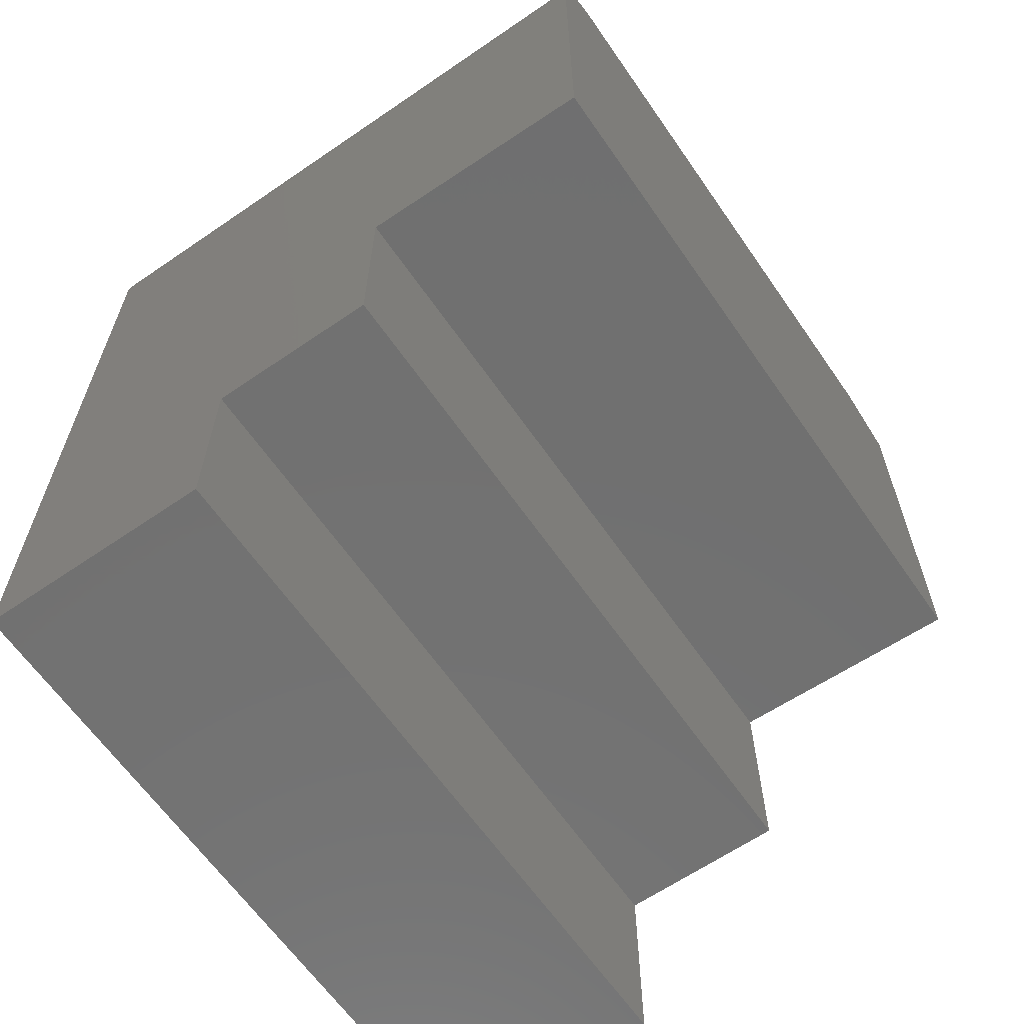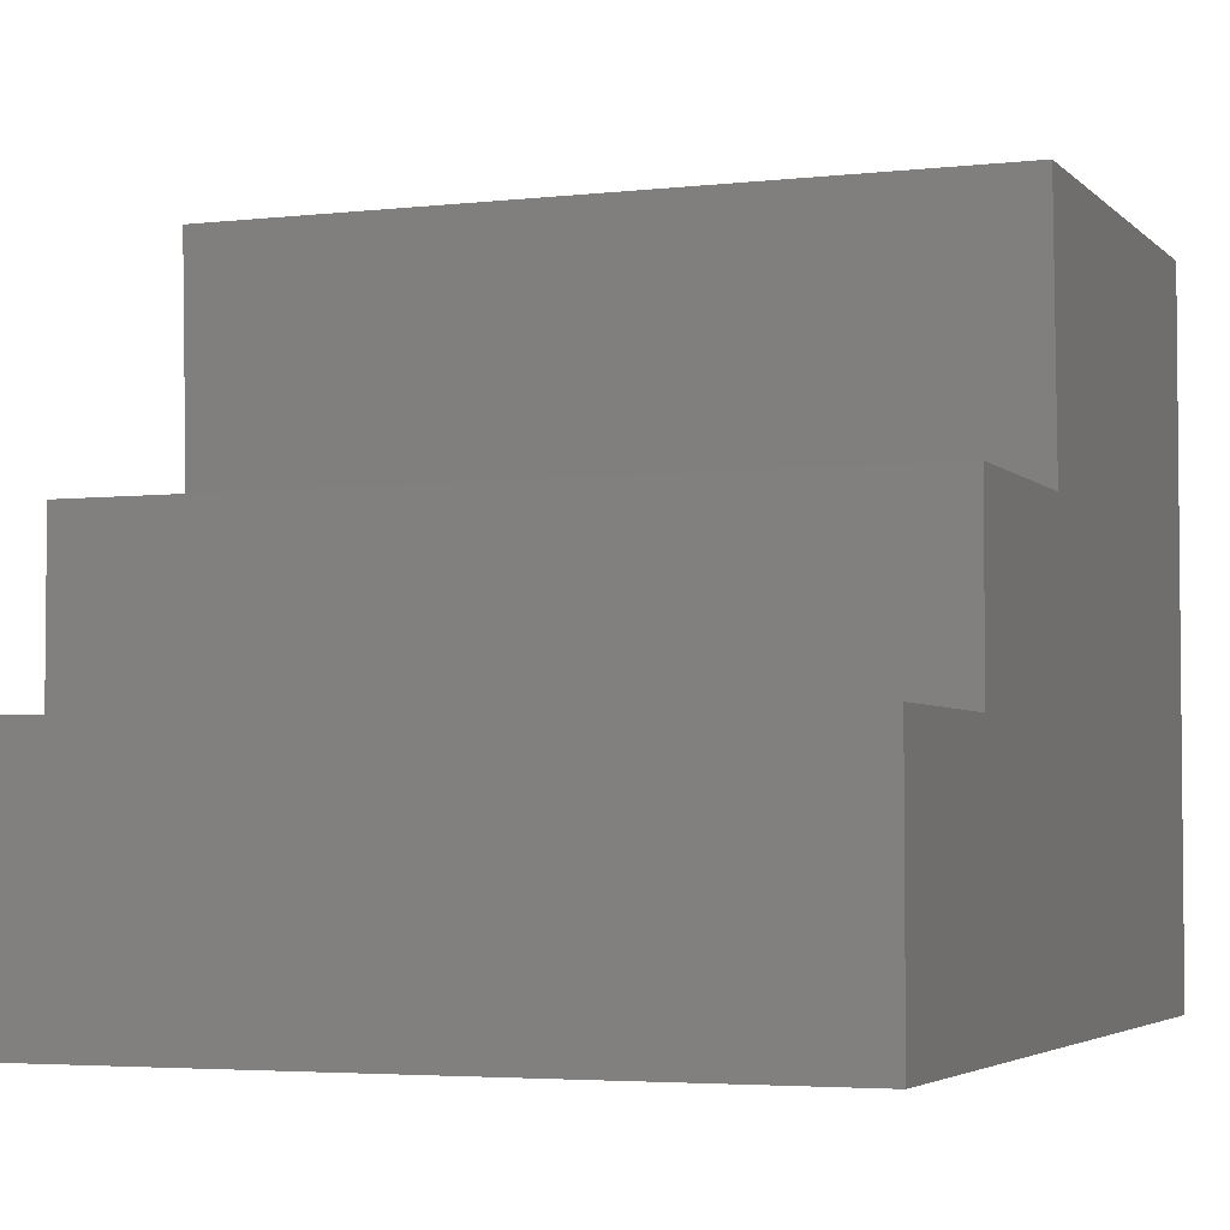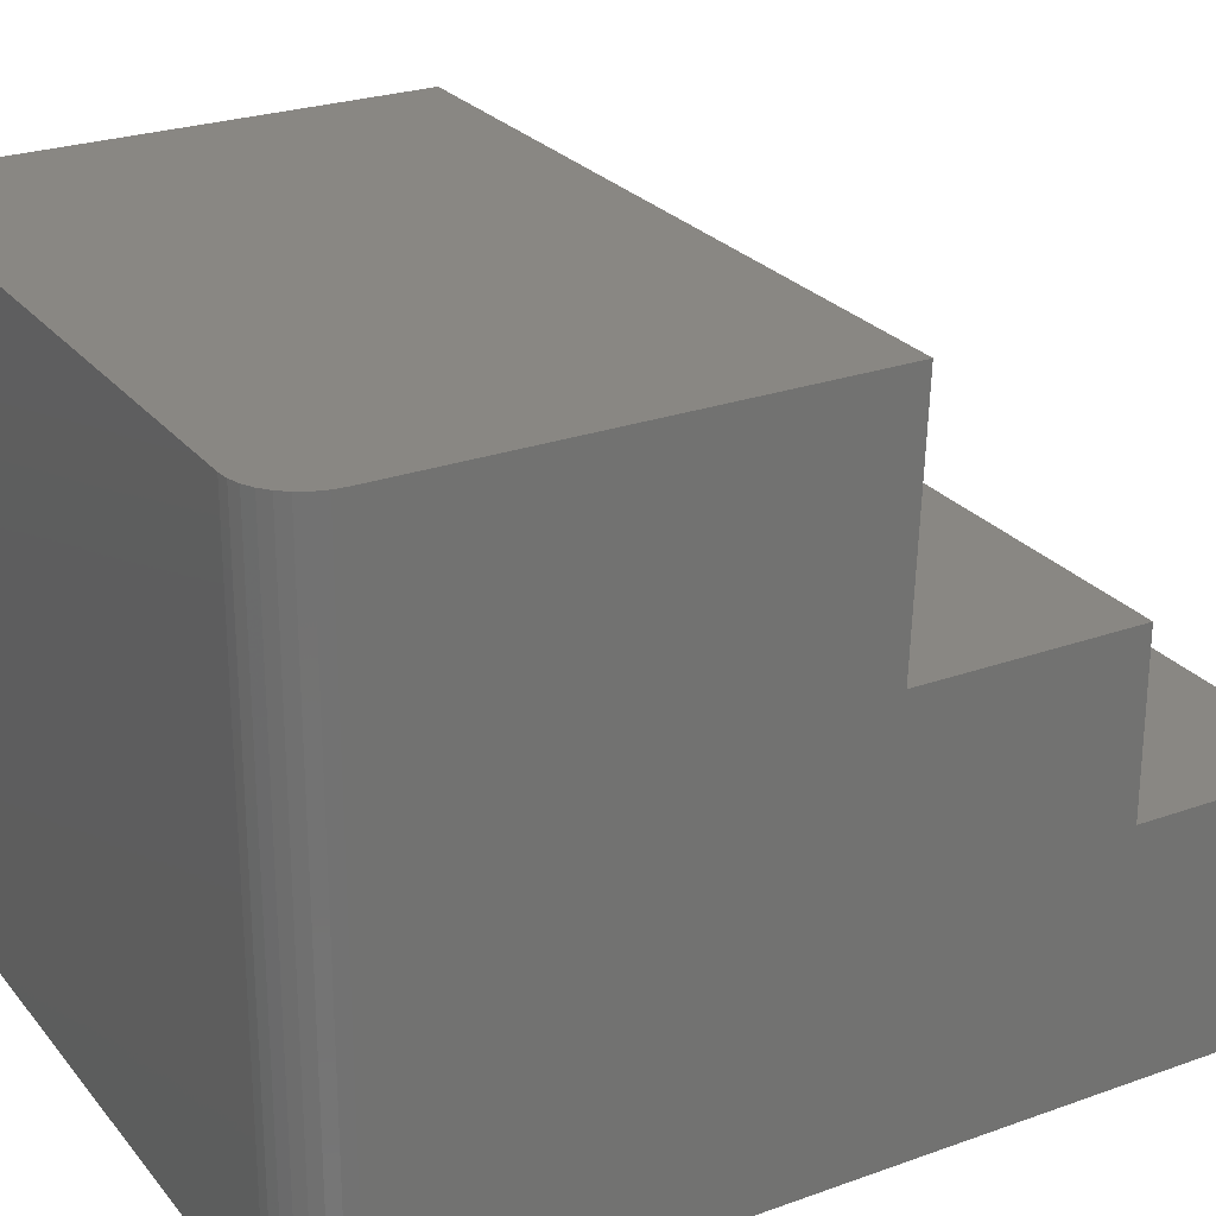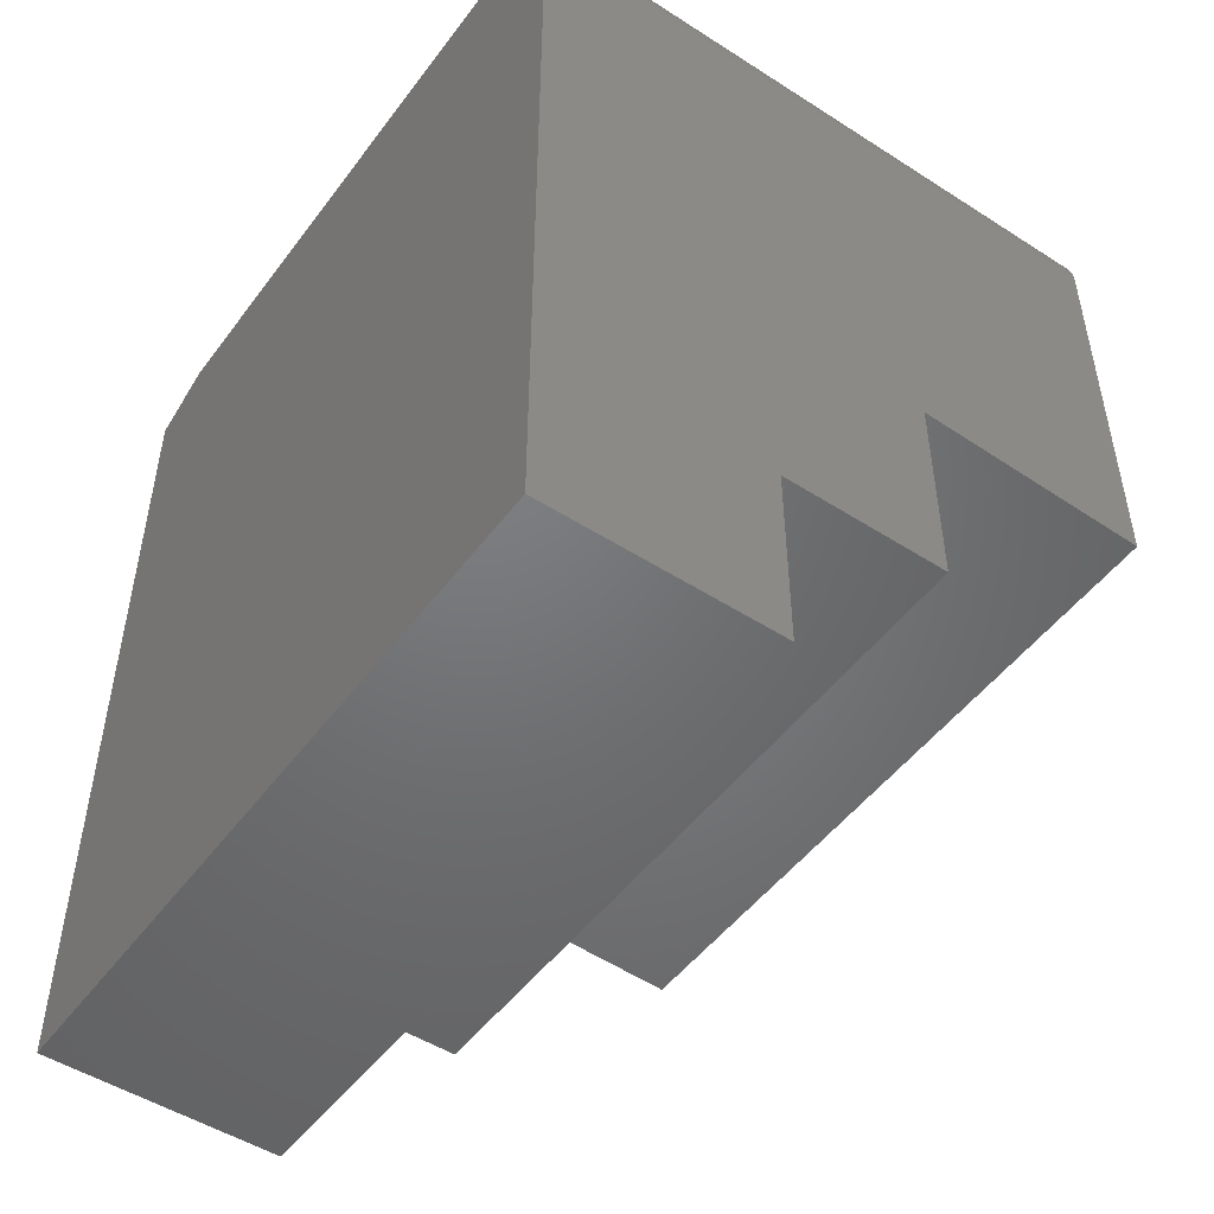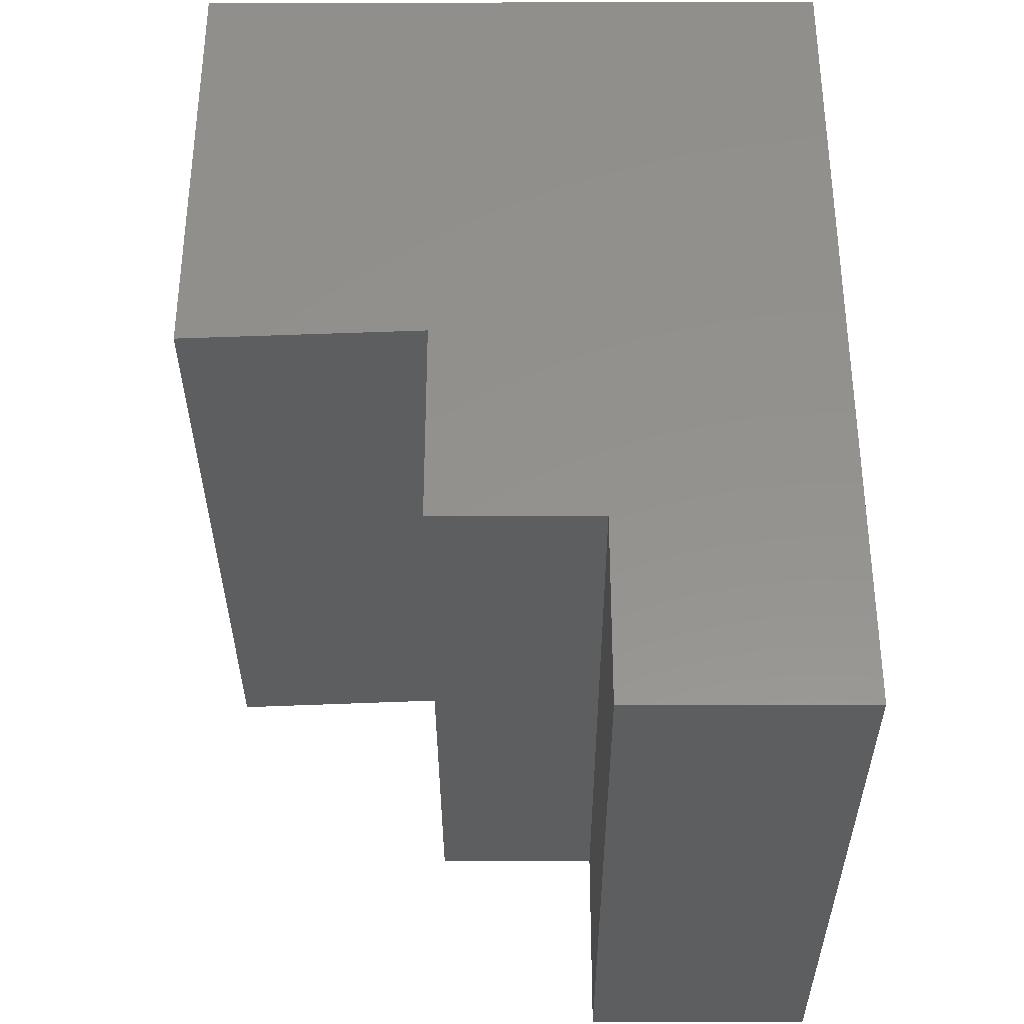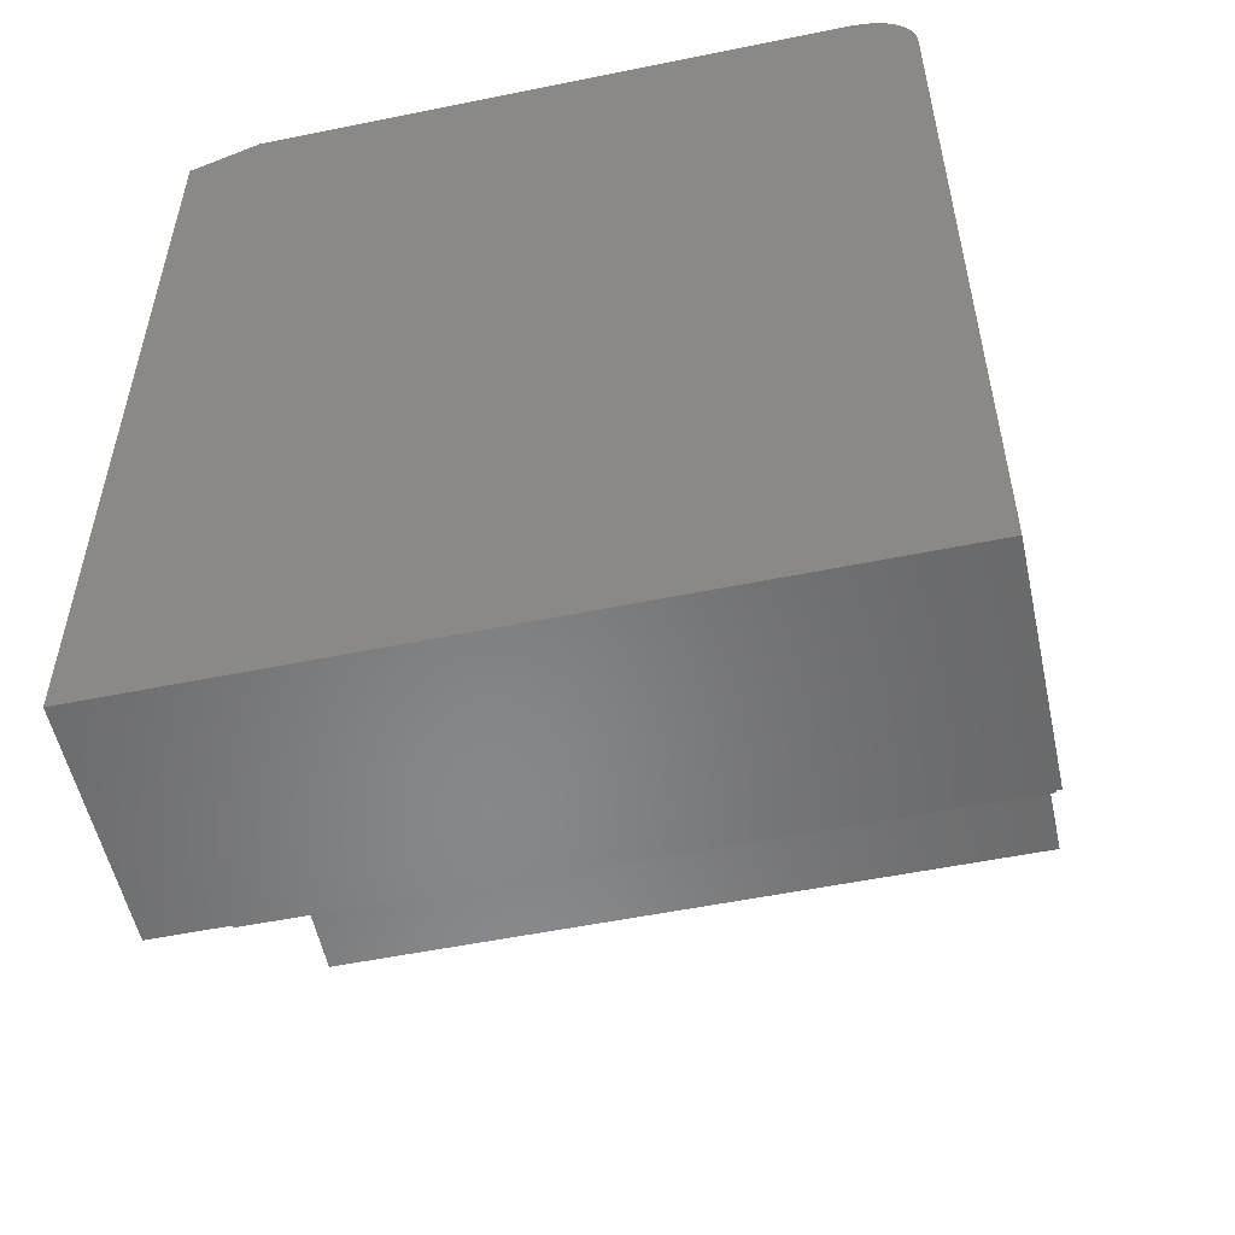
<metadata>
{"format":"stl","ext":"stl","renderer":"f3d","projection":"perspective","resolution":1024,"background":"white","views":[{"elev":-63.5,"azim":-55.3,"up":"+Y"},{"elev":-3.8,"azim":21.0,"up":"+Z"},{"elev":25.7,"azim":-119.8,"up":"+Z"},{"elev":-49.7,"azim":-125.3,"up":"+Y"},{"elev":-34.2,"azim":90.2,"up":"+Y"},{"elev":-54.2,"azim":-167.8,"up":"+Y"}]}
</metadata>
<code>
# stl→obj: 34 verts, 64 faces
v 0.6797 0.3672 0.5112
v 0.75 -0.1417 0.5112
v 0.75 0.3359 0.5112
v 0.0625 0.3672 0.5112
v 0.05031 0.366 0.5112
v 0.03858 0.3624 0.5112
v 0.02778 0.3567 0.5112
v 0.01831 0.3489 0.5112
v 0.01053 0.3394 0.5112
v 0.004758 0.3286 0.5112
v 0.001201 0.3169 0.5112
v -3.748e-17 0.3047 0.5112
v -3.748e-17 -0.1417 0.5112
v 0.0625 0.3672 -0.1641
v 0.6797 0.3672 -0.1641
v 0.75 0.3359 -0.1641
v 0.75 -0.5625 -0.1641
v 0 -0.5625 -0.1641
v 2.948e-33 0.3047 -0.1641
v 0.001201 0.3169 -0.1641
v 0.004758 0.3286 -0.1641
v 0.01053 0.3394 -0.1641
v 0.01831 0.3489 -0.1641
v 0.02778 0.3567 -0.1641
v 0.03858 0.3624 -0.1641
v 0.05031 0.366 -0.1641
v 0.75 -0.1319 0.2567
v 0.75 -0.357 0.08059
v 0.75 -0.357 0.2567
v 0.75 -0.5625 0.08059
v -2.336e-17 -0.1319 0.2567
v -1.358e-17 -0.357 0.08059
v -2.336e-17 -0.357 0.2567
v -1.358e-17 -0.5625 0.08059
f 1 2 3
f 4 5 6
f 4 6 7
f 4 7 8
f 4 8 9
f 4 9 10
f 4 10 11
f 4 11 12
f 4 12 13
f 4 13 2
f 4 2 1
f 14 4 15
f 15 4 1
f 16 17 18
f 16 18 19
f 16 19 20
f 16 20 21
f 16 21 22
f 16 22 23
f 16 23 24
f 16 24 25
f 16 25 26
f 16 26 14
f 16 14 15
f 3 2 16
f 16 2 27
f 16 27 28
f 28 27 29
f 17 16 30
f 30 16 28
f 3 16 1
f 1 16 15
f 12 19 13
f 13 19 31
f 19 32 31
f 31 32 33
f 18 34 19
f 19 34 32
f 19 12 20
f 20 12 11
f 20 11 21
f 21 11 10
f 21 10 22
f 22 10 9
f 22 9 23
f 23 9 8
f 23 8 24
f 24 8 7
f 24 7 25
f 25 7 6
f 25 6 26
f 26 6 5
f 26 5 14
f 14 5 4
f 34 18 30
f 30 18 17
f 32 34 28
f 28 34 30
f 33 32 29
f 29 32 28
f 31 33 27
f 27 33 29
f 13 31 2
f 2 31 27

</code>
